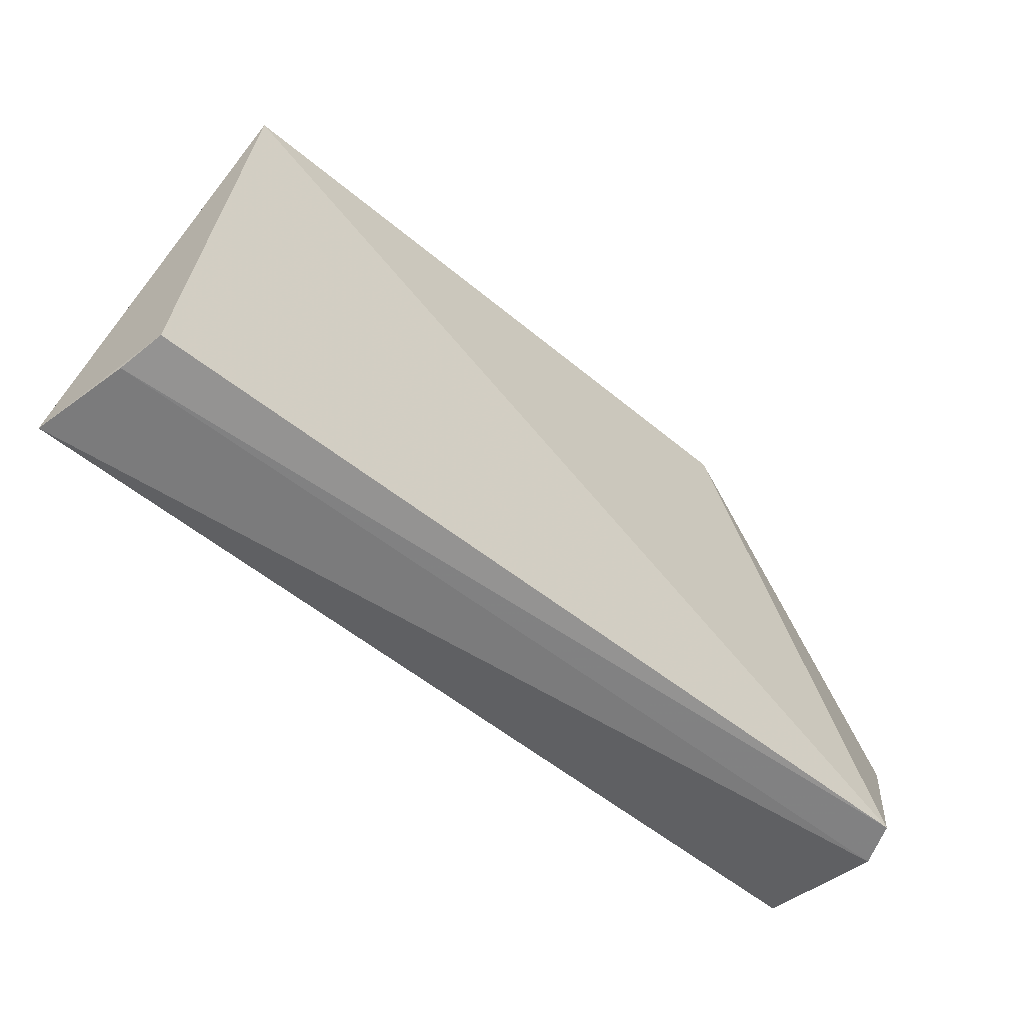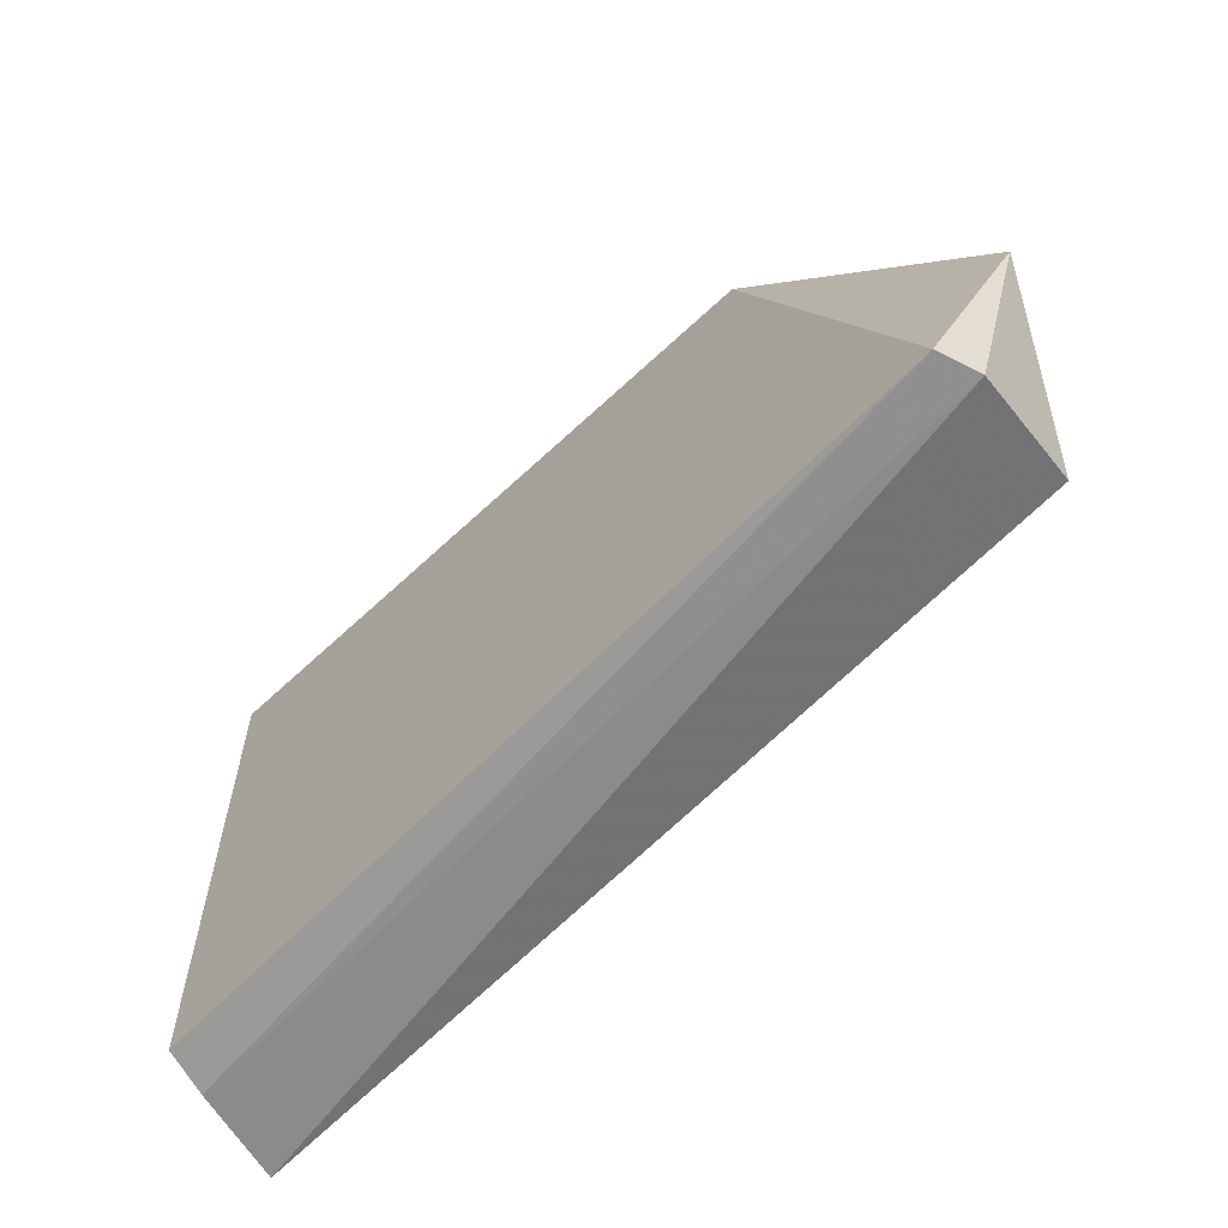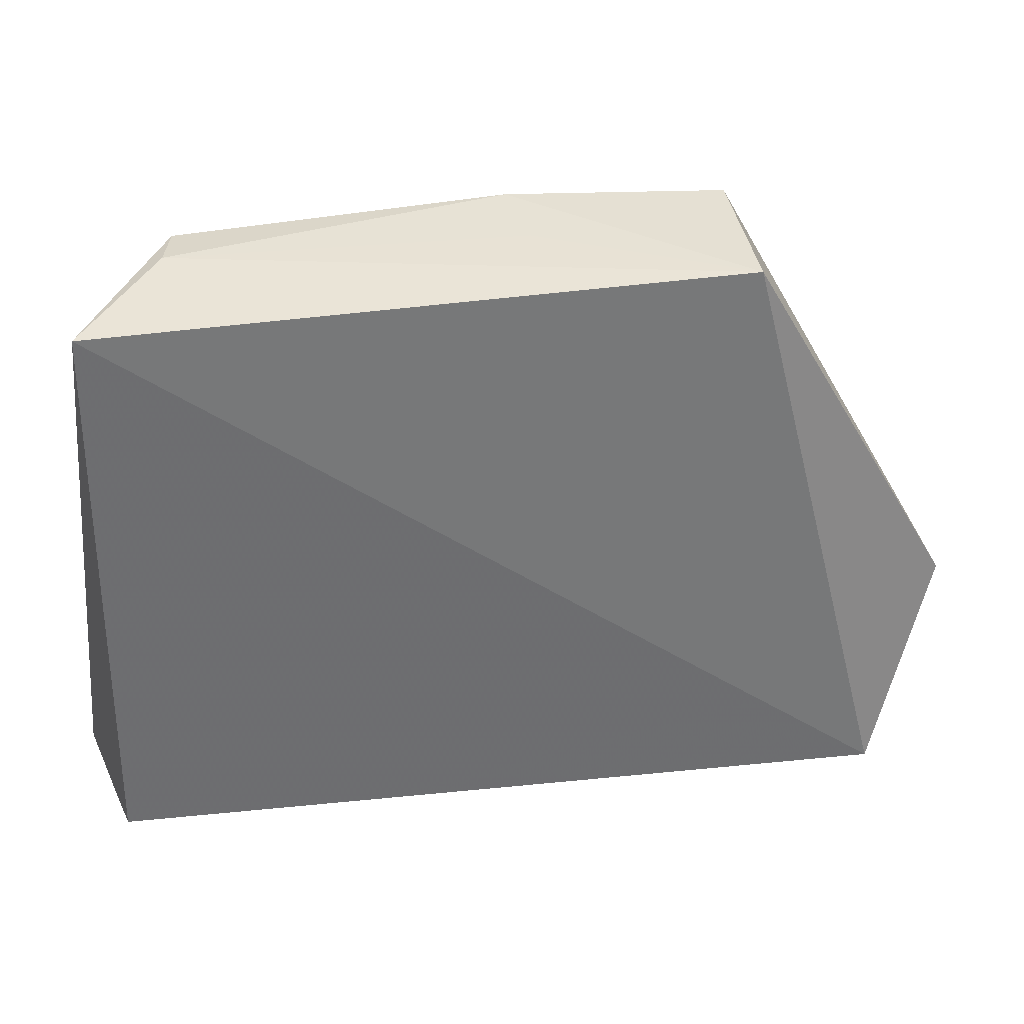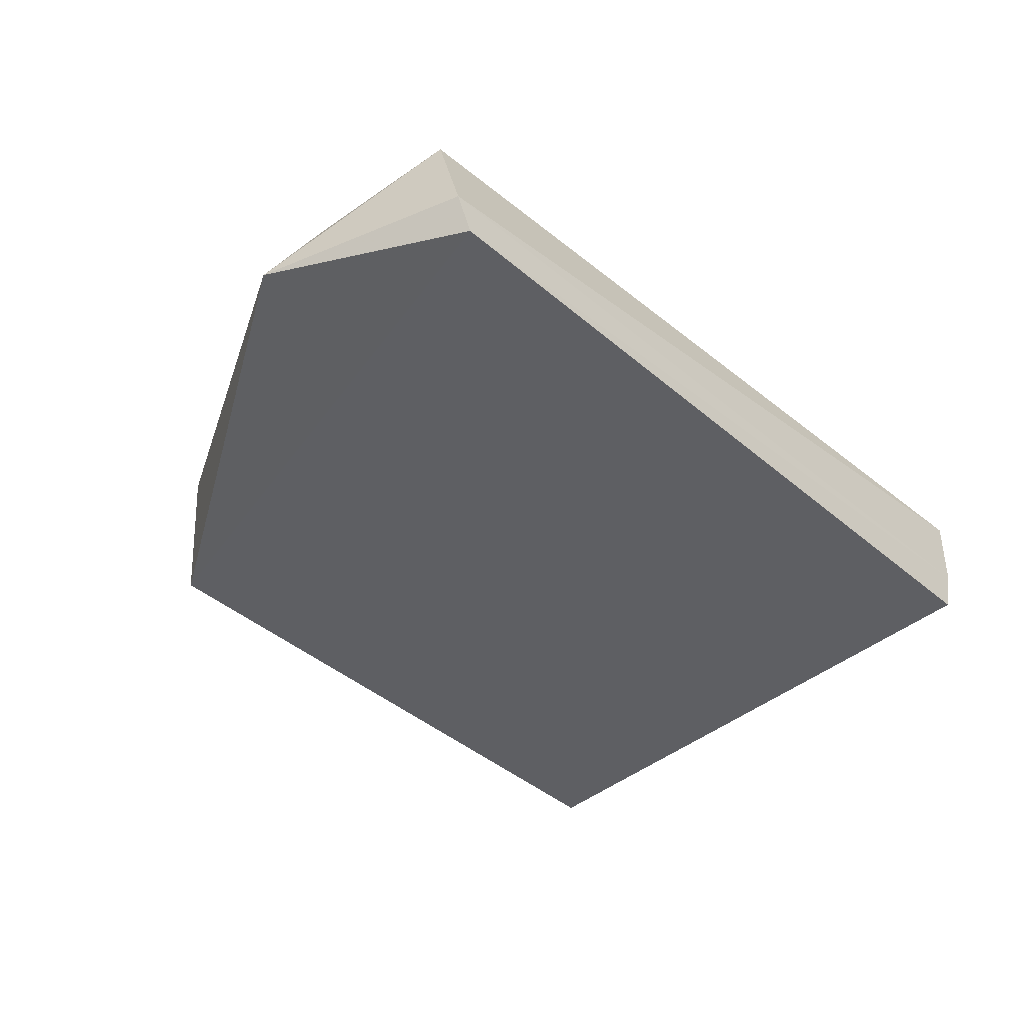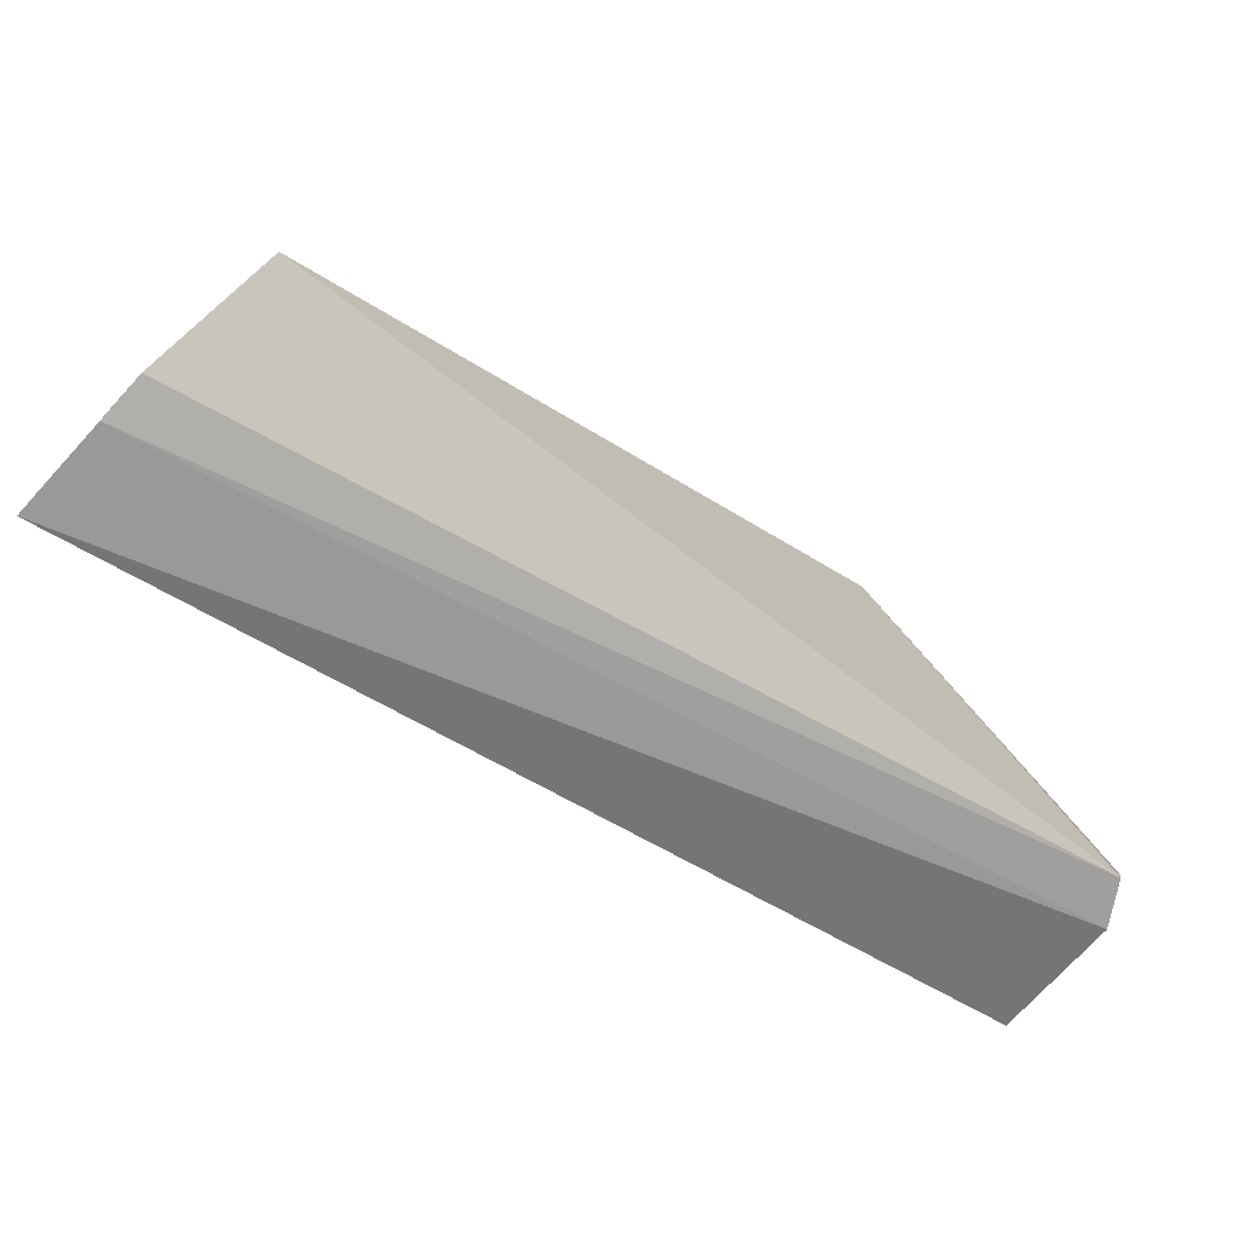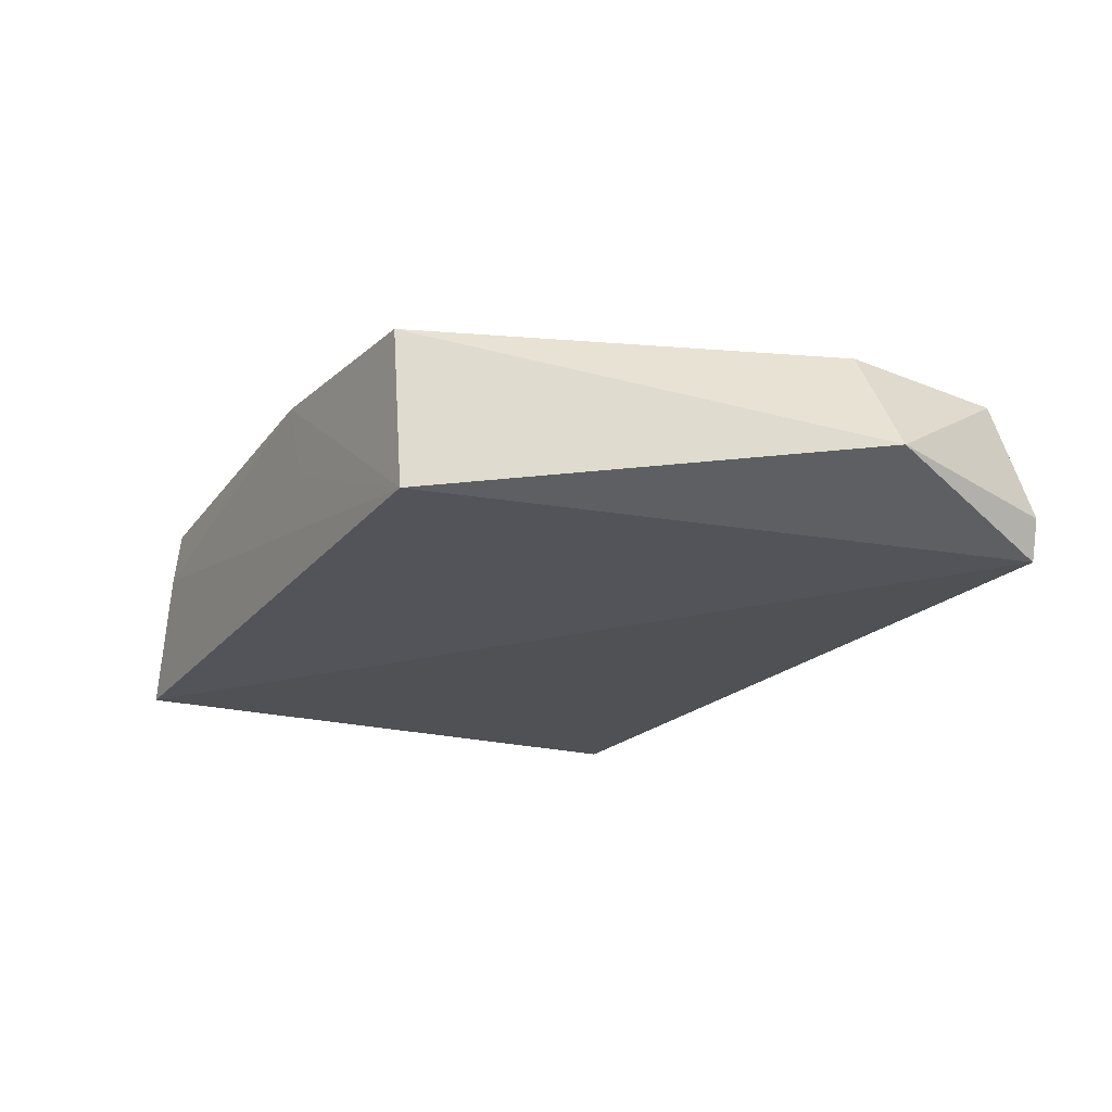
<metadata>
{"format":"obj","ext":"obj","renderer":"f3d","projection":"perspective","resolution":1024,"background":"white","views":[{"elev":-64.3,"azim":-38.1,"up":"+Z"},{"elev":-68.6,"azim":43.9,"up":"+Z"},{"elev":33.6,"azim":-9.8,"up":"+Z"},{"elev":-40.5,"azim":133.9,"up":"+Y"},{"elev":-75.5,"azim":-28.9,"up":"+Z"},{"elev":-22.4,"azim":59.7,"up":"+Y"}]}
</metadata>
<code>
v -0.02602 -0.04436 0.03541
v -0.01341 -0.05069 0.01301
v -0.01737 -0.04457 0.003528
v -0.06385 -0.04465 0.002251
v -0.06148 -0.05394 0.03448
v -0.01747 -0.05317 0.001135
v -0.03814 -0.04383 0.03588
v -0.01704 -0.04418 0.01293
v -0.02612 -0.05306 0.03477
v -0.01672 -0.05094 0.001306
v -0.06198 -0.05238 0.001711
v -0.0562 -0.04492 0.03541
v -0.05677 -0.04772 0.03556
v -0.06255 -0.0499 0.001614
v -0.06225 -0.04478 0.0127
v -0.03749 -0.04809 0.03541
v -0.06026 -0.05176 0.03457
v -0.05716 -0.04623 0.0346
f 8 1 2
f 8 2 3
f 8 7 1
f 8 3 4
f 8 4 7
f 9 2 1
f 9 1 7
f 9 6 2
f 9 5 6
f 10 3 2
f 10 2 6
f 10 4 3
f 11 6 5
f 11 5 4
f 13 5 9
f 13 12 5
f 13 7 12
f 14 10 6
f 14 4 10
f 14 11 4
f 14 6 11
f 15 12 7
f 15 7 4
f 15 4 5
f 16 13 9
f 16 9 7
f 16 7 13
f 17 15 5
f 17 5 12
f 18 17 12
f 18 12 15
f 18 15 17

</code>
